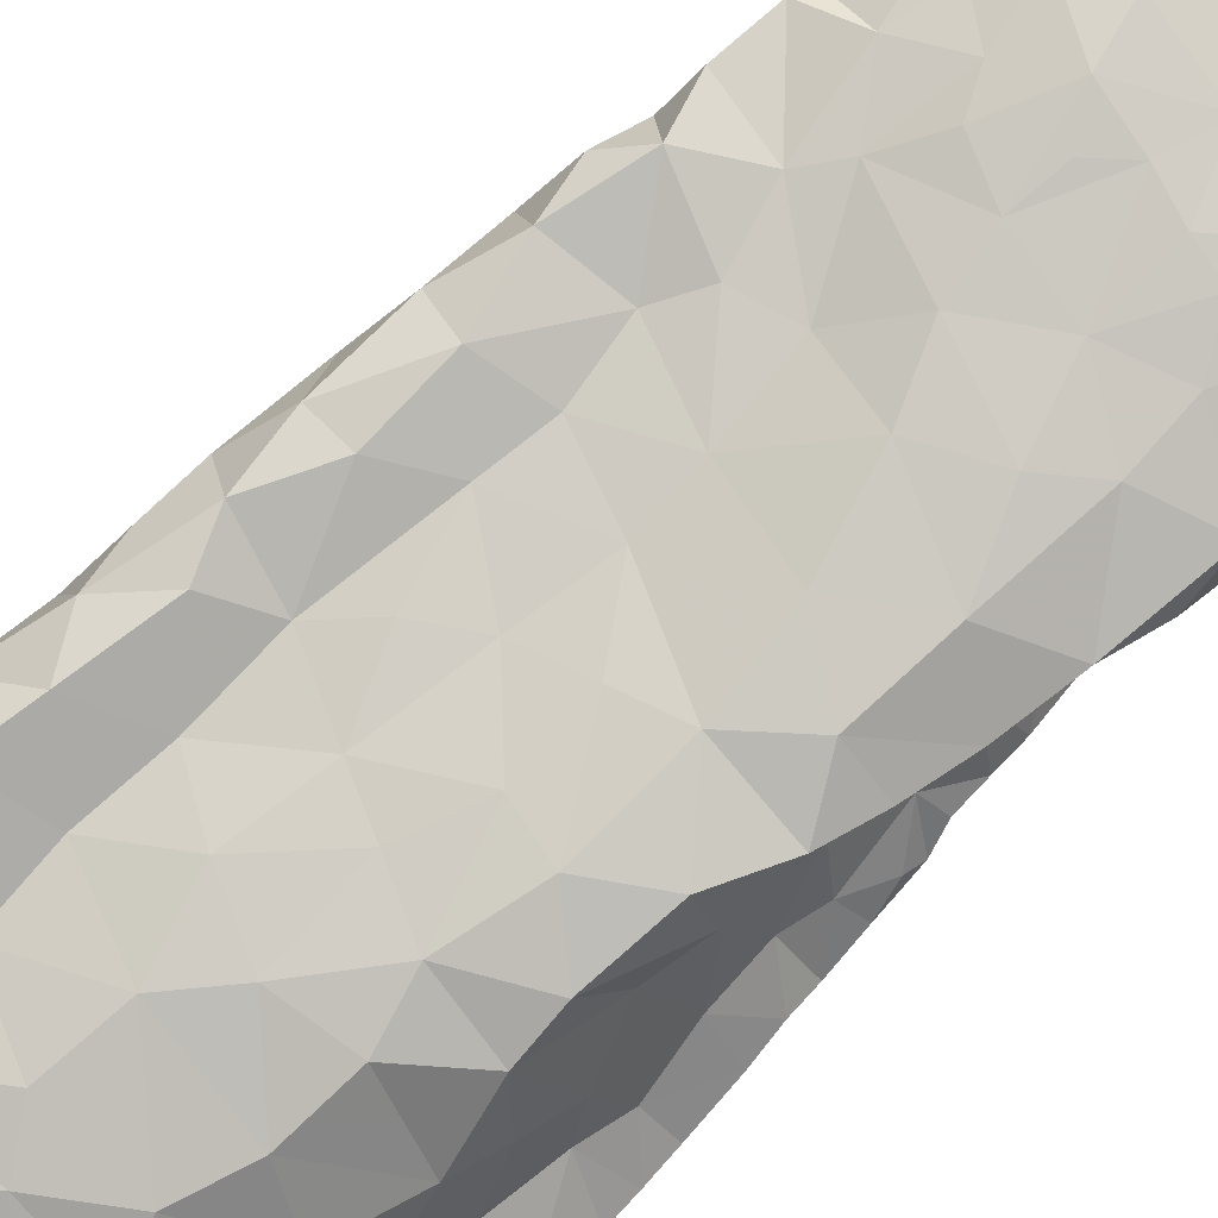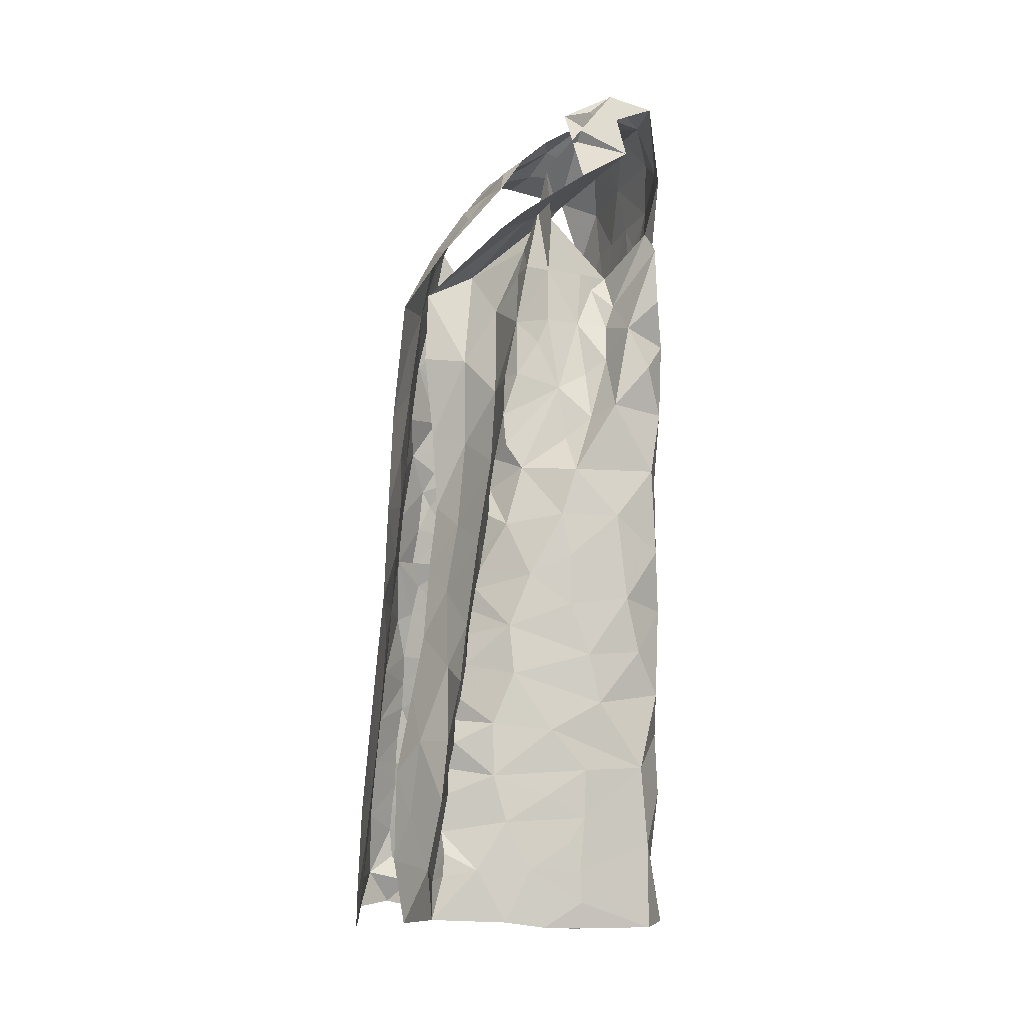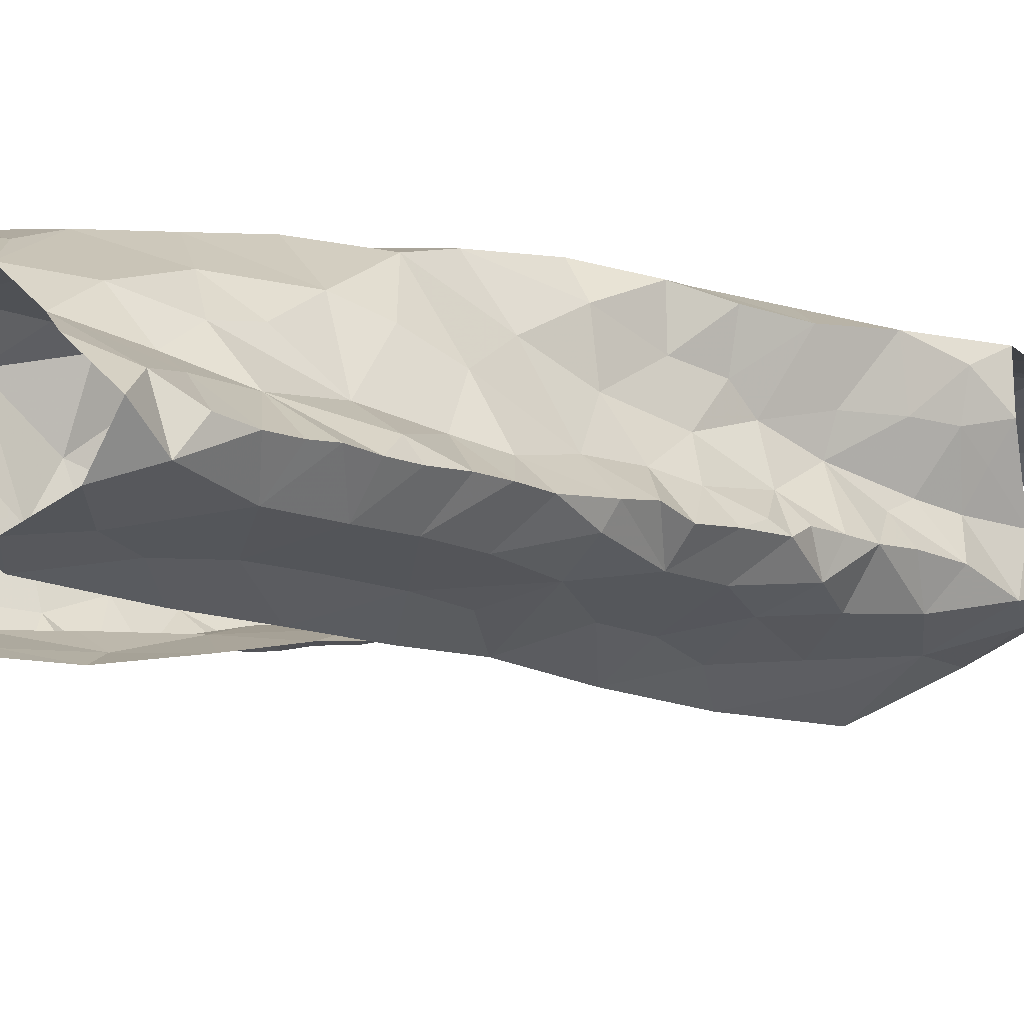
<metadata>
{"format":"obj","ext":"obj","renderer":"f3d","projection":"perspective","resolution":1024,"background":"white","views":[{"elev":79.4,"azim":43.1,"up":"+Z"},{"elev":-0.5,"azim":-103.9,"up":"+Y"},{"elev":-18.4,"azim":46.2,"up":"+Z"}]}
</metadata>
<code>
v -0.4709 0.06826 -1.307
v -0.4669 0.1066 -1.296
v -0.4523 0.145 -1.294
v -0.4497 0.1796 -1.287
v -0.4397 0.2011 -1.285
v -0.4337 0.2649 -1.272
v -0.4079 0.2793 -1.267
v -0.4022 0.4365 -1.238
v -0.3807 0.5339 -1.218
v -0.2606 0.5176 -1.263
v -0.2827 0.3851 -1.271
v -0.3755 0.04662 -1.315
v -0.3186 0.2604 -1.296
v -0.2342 0.6651 -1.263
v -0.363 0.678 -1.168
v -0.3412 0.6842 -1.184
v -0.3514 0.1023 -1.32
v -0.2737 0.4453 -1.262
v -0.2885 0.5096 -1.235
v -0.361 0.5716 -1.212
v -0.4519 0.1001 -1.302
v -0.3135 0.6788 -1.186
v -0.334 0.1856 -1.314
v -0.3582 0.2178 -1.296
v -0.3035 0.3158 -1.281
v -0.354 0.4136 -1.237
v -0.2555 0.5976 -1.27
v -0.278 0.594 -1.234
v -0.2437 0.6839 -1.218
v -0.353 0.6274 -1.198
v -0.4013 0.1007 -1.297
v -0.3633 0.1485 -1.306
v -0.3926 0.2214 -1.275
v -0.4044 0.1664 -1.284
v -0.3642 0.29 -1.27
v -0.319 0.3621 -1.261
v -0.309 0.4268 -1.248
v -0.3189 0.5609 -1.211
v -0.3768 0.3308 -1.253
v -0.3432 0.4911 -1.222
v -0.2881 0.6448 -1.203
v -0.06888 0.6428 -1.131
v -0.08365 0.6106 -1.14
v -0.09385 0.5766 -1.14
v -0.1072 0.5299 -1.144
v -0.1219 0.4565 -1.141
v -0.133 0.3666 -1.169
v -0.135 0.2231 -1.168
v -0.1405 0.1434 -1.187
v -0.1206 0.005626 -1.236
v -0.07497 0.009603 -1.277
v -0.09075 0.0331 -1.254
v -0.07642 0.0596 -1.272
v -0.07658 0.1158 -1.272
v -0.07866 0.2239 -1.261
v -0.07927 0.281 -1.259
v -0.08268 0.3594 -1.243
v -0.08517 0.464 -1.239
v -0.1075 0.571 -1.195
v -0.1249 0.4295 -1.178
v -0.1093 0.5972 -1.18
v -0.1046 0.4151 -1.217
v -0.1528 0.02042 -1.212
v -0.108 0.06918 -1.242
v -0.1443 0.1085 -1.195
v -0.1161 0.2417 -1.228
v -0.1064 0.2785 -1.233
v -0.1133 0.3823 -1.212
v -0.1128 0.3317 -1.217
v -0.1102 0.4788 -1.203
v -0.123 0.4804 -1.159
v -0.1173 0.5287 -1.172
v -0.1392 0.07559 -1.221
v -0.125 0.1848 -1.222
v -0.08864 0.1868 -1.249
v -0.1164 0.1216 -1.236
v -0.1248 0.2637 -1.185
v -0.3453 0.6731 -1.105
v -0.37 0.643 -1.104
v -0.3743 0.6216 -1.113
v -0.4102 0.5313 -1.138
v -0.4389 0.4803 -1.161
v -0.4509 0.3995 -1.17
v -0.4561 0.3535 -1.172
v -0.4782 0.1568 -1.165
v -0.4804 0.1345 -1.18
v -0.4627 0.1264 -1.294
v -0.4443 0.2259 -1.28
v -0.429 0.2448 -1.277
v -0.4296 0.2968 -1.266
v -0.4198 0.3248 -1.262
v -0.4154 0.3462 -1.257
v -0.4155 0.3669 -1.254
v -0.4146 0.3848 -1.25
v -0.4065 0.4035 -1.245
v -0.3823 0.461 -1.232
v -0.3811 0.4911 -1.227
v -0.3976 0.5047 -1.22
v -0.3794 0.5745 -1.204
v -0.379 0.6053 -1.183
v -0.3534 0.6764 -1.133
v -0.4103 0.4819 -1.207
v -0.351 0.661 -1.121
v -0.4867 0.05929 -1.205
v -0.4814 0.1119 -1.217
v -0.4659 0.1969 -1.248
v -0.4076 0.5108 -1.163
v -0.3981 0.5598 -1.167
v -0.4843 0.06537 -1.241
v -0.4561 0.29 -1.226
v -0.4693 0.2381 -1.193
v -0.4469 0.3338 -1.228
v -0.3856 0.5746 -1.137
v -0.4438 0.4378 -1.176
v -0.4442 0.3812 -1.207
v -0.4762 0.1125 -1.266
v -0.4579 0.2441 -1.246
v -0.4223 0.4286 -1.225
v -0.474 0.1553 -1.238
v -0.3668 0.6254 -1.14
v -0.08355 0.0436 -1.298
v -0.07563 0.08857 -1.274
v -0.07582 0.1377 -1.268
v -0.07711 0.1643 -1.268
v -0.07765 0.1911 -1.266
v -0.07864 0.2516 -1.26
v -0.0804 0.3281 -1.25
v -0.08292 0.3856 -1.25
v -0.08417 0.4224 -1.244
v -0.08847 0.4485 -1.231
v -0.09039 0.4855 -1.227
v -0.08997 0.5136 -1.225
v -0.08934 0.5412 -1.225
v -0.1039 0.6335 -1.183
v -0.0863 0.6374 -1.157
v -0.3781 0.6279 -1.172
v -0.1722 0.8073 -1.167
v -0.08716 0.7974 -1.175
v -0.1186 0.754 -1.209
v -0.1774 0.822 -1.148
v -0.1571 0.8466 -1.116
v -0.1242 0.8247 -1.132
v -0.08548 0.8062 -1.138
v -0.1054 0.8062 -1.169
v -0.09992 0.7782 -1.191
v -0.1472 0.8147 -1.155
v -0.1751 0.00415 -1.328
v -0.1899 0.03082 -1.33
v -0.2158 0.5413 -1.296
v -0.2203 0.7818 -1.182
v -0.1061 0.01099 -1.312
v -0.1938 0.1283 -1.325
v -0.09188 0.6789 -1.184
v -0.1608 0.005745 -1.324
v -0.2346 0.712 -1.246
v -0.09314 0.7281 -1.216
v -0.09506 0.6717 -1.229
v -0.202 0.2833 -1.311
v -0.1972 0.2055 -1.318
v -0.2124 0.4438 -1.301
v -0.1614 0.08955 -1.316
v -0.1521 0.1391 -1.308
v -0.1494 0.7661 -1.206
v -0.1599 0.2553 -1.297
v -0.1676 0.3081 -1.295
v -0.113 0.2674 -1.286
v -0.08871 0.3222 -1.268
v -0.1104 0.4394 -1.266
v -0.09151 0.5766 -1.22
v -0.185 0.6172 -1.273
v -0.216 0.6551 -1.284
v -0.1754 0.7186 -1.243
v -0.204 0.7518 -1.213
v -0.175 0.7833 -1.185
v -0.1289 0.3339 -1.282
v -0.1061 0.2142 -1.29
v -0.1065 0.3872 -1.27
v -0.1363 0.4898 -1.267
v -0.145 0.04907 -1.315
v -0.1556 0.191 -1.302
v -0.1643 0.3942 -1.284
v -0.1704 0.5686 -1.269
v -0.09945 0.5043 -1.253
v -0.2026 0.3524 -1.304
v -0.1011 0.1089 -1.3
v -0.1191 0.543 -1.258
v -0.1862 0.5009 -1.282
v -0.09155 0.6203 -1.219
v -0.1706 0.4466 -1.28
v -0.1209 0.7056 -1.233
v -0.1524 0.6524 -1.254
v -0.1043 0.1671 -1.295
v -0.109 0.602 -1.248
v -0.336 0.7286 -1.201
v -0.3825 0.7691 -1.138
v -0.3527 0.7387 -1.187
v -0.3256 0.7227 -1.208
v -0.3513 0.7302 -1.162
v -0.3194 0.7849 -1.159
v -0.3345 0.8589 -1.096
v -0.367 0.7955 -1.089
v -0.3392 0.8227 -1.128
v -0.3148 0.7432 -1.166
v -0.288 0.7502 -1.138
v -0.314 0.7339 -1.178
v -0.2943 0.7069 -1.176
v -0.2682 0.7538 -1.038
v -0.2484 0.7204 -1.044
v -0.1558 0.7241 -1.054
v -0.1123 0.7217 -1.064
v -0.3691 0.769 -1.057
v -0.2878 0.8475 -1.131
v -0.3448 0.7552 -1.054
v -0.3577 0.8423 -1.062
v -0.3171 0.8465 -1.112
v -0.3211 0.7853 -1.045
v -0.1117 0.8165 -1.123
v -0.3071 0.8336 -1.059
v -0.1866 0.7319 -1.05
v -0.09493 0.7911 -1.081
v -0.246 0.8776 -1.074
v -0.1393 0.7716 -1.053
v -0.1556 0.8105 -1.06
v -0.2218 0.7433 -1.045
v -0.2792 0.8014 -1.041
v -0.2471 0.8326 -1.056
v -0.2085 0.7881 -1.05
v -0.1867 0.8676 -1.072
v -0.1394 0.8394 -1.11
v -0.2771 0.8379 -1.085
v -0.483 0.05381 -1.104
v -0.4855 0.08042 -1.169
v -0.3108 0.7292 -1.048
v -0.2853 0.04888 -1.122
v -0.4017 0.6951 -1.071
v -0.2509 0.009617 -1.146
v -0.1634 0.06084 -1.182
v -0.0731 0.6075 -1.106
v -0.1336 0.684 -1.062
v -0.4749 0.178 -1.199
v -0.4497 0.05215 -1.082
v -0.2965 0.6987 -1.049
v -0.1694 0.1205 -1.157
v -0.1412 0.3135 -1.148
v -0.3918 0.5886 -1.118
v -0.3165 0.01934 -1.124
v -0.1274 0.4137 -1.137
v -0.1088 0.452 -1.101
v -0.1891 0.6649 -1.056
v -0.1559 0.2437 -1.117
v -0.2046 0.2028 -1.104
v -0.1466 0.186 -1.157
v -0.3742 0.04392 -1.118
v -0.4326 0.4784 -1.085
v -0.1303 0.3571 -1.121
v -0.4831 0.1089 -1.17
v -0.4348 0.4007 -1.081
v -0.169 0.5985 -1.061
v -0.2098 0.1417 -1.119
v -0.2303 0.08749 -1.127
v -0.1894 0.01455 -1.178
v -0.2181 0.04394 -1.149
v -0.08595 0.5615 -1.093
v -0.4562 0.3583 -1.117
v -0.4141 0.6175 -1.102
v -0.4219 0.5793 -1.084
v -0.4683 0.2618 -1.146
v -0.4343 0.542 -1.121
v -0.412 0.5333 -1.07
v -0.2173 0.2529 -1.093
v -0.1324 0.6279 -1.067
v -0.3571 0.7076 -1.059
v -0.3456 0.6314 -1.068
v -0.3228 0.6585 -1.061
v -0.3102 0.08837 -1.111
v -0.07424 0.6493 -1.083
v -0.4632 0.3066 -1.156
v -0.4565 0.3075 -1.105
v -0.4478 0.2658 -1.085
v -0.4108 0.3021 -1.079
v -0.1568 0.2864 -1.102
v -0.1989 0.3234 -1.087
v -0.2538 0.6784 -1.049
v -0.09686 0.5012 -1.103
v -0.2033 0.4931 -1.071
v -0.1485 0.4547 -1.078
v -0.1417 0.5324 -1.071
v -0.4747 0.1292 -1.102
v -0.3784 0.1838 -1.108
v -0.4343 0.1709 -1.079
v -0.429 0.1078 -1.085
v -0.3764 0.1187 -1.113
v -0.3023 0.1536 -1.102
v -0.4746 0.2004 -1.162
v -0.448 0.4364 -1.123
v -0.4281 0.3438 -1.077
v -0.3699 0.3253 -1.099
v -0.3983 0.3996 -1.076
v -0.3446 0.4807 -1.088
v -0.3532 0.4284 -1.091
v -0.3973 0.4698 -1.071
v -0.3937 0.6011 -1.062
v -0.2653 0.1948 -1.099
v -0.4691 0.2001 -1.107
v -0.1226 0.4082 -1.095
v -0.1487 0.3568 -1.089
v -0.4246 0.2252 -1.079
v -0.3712 0.2507 -1.105
v -0.2811 0.5112 -1.081
v -0.2802 0.4561 -1.088
v -0.3523 0.5397 -1.083
v -0.3216 0.2213 -1.096
v -0.2462 0.6277 -1.056
v -0.331 0.5736 -1.075
v -0.2425 0.3338 -1.087
v -0.3351 0.3587 -1.092
v -0.294 0.385 -1.093
v -0.2437 0.4 -1.084
v -0.3089 0.2962 -1.095
v -0.2236 0.5715 -1.062
v -0.2854 0.5848 -1.073
v -0.1958 0.4149 -1.08
v -0.2672 0.2767 -1.093
v -0.3916 0.712 -1.078
v -0.4065 0.6447 -1.07
f 94 26 39
f 34 4 5
f 24 23 32
f 20 9 99
f 38 20 30
f 28 27 10
f 21 2 87
f 31 1 21
f 30 15 16
f 39 91 92
f 19 10 18
f 40 20 38
f 41 22 206
f 100 136 30
f 101 15 120
f 39 90 91
f 39 92 93
f 26 95 8
f 206 29 41
f 21 3 31
f 12 1 31
f 15 30 136
f 15 136 120
f 32 23 17
f 7 89 6
f 39 7 90
f 39 93 94
f 96 26 8
f 97 40 96
f 40 9 20
f 30 99 100
f 14 27 28
f 3 21 87
f 30 16 22
f 17 12 31
f 4 34 3
f 31 3 34
f 88 89 33
f 33 35 24
f 24 35 13
f 7 39 35
f 35 25 13
f 35 39 36
f 36 25 35
f 11 25 36
f 11 36 37
f 36 39 26
f 26 94 95
f 18 11 37
f 9 97 98
f 9 40 97
f 30 20 99
f 28 29 14
f 31 32 17
f 34 5 88
f 88 33 34
f 24 34 33
f 24 13 23
f 28 19 38
f 29 28 41
f 30 22 41
f 34 32 31
f 24 32 34
f 26 96 40
f 37 26 40
f 18 37 19
f 37 36 26
f 19 28 10
f 40 19 37
f 30 41 38
f 40 38 19
f 28 38 41
f 7 33 89
f 35 33 7
f 43 134 135
f 64 53 122
f 42 43 135
f 76 122 54
f 69 244 77
f 62 68 128
f 47 60 247
f 66 55 126
f 247 60 46
f 57 69 127
f 125 75 124
f 67 126 56
f 70 131 132
f 134 43 61
f 72 59 61
f 72 45 71
f 130 70 62
f 72 133 59
f 43 44 61
f 61 44 72
f 76 123 124
f 65 237 73
f 76 65 73
f 76 54 123
f 66 75 55
f 75 66 74
f 48 74 66
f 66 77 48
f 67 56 127
f 244 69 47
f 128 68 57
f 130 62 129
f 70 58 131
f 70 130 58
f 132 133 72
f 45 72 44
f 51 52 50
f 64 52 53
f 50 52 63
f 52 64 63
f 49 65 74
f 48 252 74
f 67 66 126
f 68 69 57
f 67 127 69
f 72 70 132
f 60 71 46
f 71 60 70
f 64 73 63
f 73 237 63
f 73 64 76
f 75 76 124
f 74 65 76
f 76 64 122
f 49 74 252
f 60 68 62
f 70 60 62
f 71 70 72
f 75 74 76
f 67 77 66
f 68 47 69
f 68 60 47
f 77 67 69
f 116 87 2
f 116 3 87
f 88 117 89
f 110 277 112
f 112 91 90
f 115 93 112
f 89 117 6
f 103 120 80
f 8 95 118
f 97 96 102
f 108 136 100
f 108 100 99
f 113 245 120
f 108 120 136
f 95 94 118
f 256 105 232
f 79 78 103
f 102 98 97
f 82 81 107
f 112 92 91
f 80 79 103
f 115 84 83
f 245 80 120
f 120 103 101
f 104 232 105
f 105 256 86
f 119 86 85
f 4 3 106
f 5 4 106
f 267 110 111
f 110 90 6
f 90 110 112
f 110 267 277
f 82 107 102
f 102 96 118
f 118 96 8
f 102 108 98
f 9 108 99
f 9 98 108
f 81 113 108
f 1 116 2
f 104 105 109
f 119 105 86
f 106 88 5
f 117 110 6
f 277 84 112
f 112 93 92
f 118 94 115
f 112 84 115
f 118 114 102
f 107 81 108
f 108 113 120
f 119 116 105
f 1 109 116
f 116 119 3
f 106 3 119
f 240 119 85
f 115 83 114
f 93 115 94
f 115 114 118
f 102 107 108
f 116 109 105
f 106 117 88
f 294 111 106
f 106 119 240
f 294 106 240
f 111 117 106
f 110 117 111
f 114 82 102
f 129 62 128
f 167 127 56
f 59 133 169
f 121 53 52
f 52 51 121
f 55 75 125
f 90 7 6
f 2 21 1
f 103 78 101
f 144 145 146
f 139 145 156
f 138 145 144
f 144 142 217
f 142 144 146
f 140 141 146
f 146 229 142
f 145 137 146
f 229 146 141
f 137 140 146
f 145 139 163
f 143 144 217
f 137 145 174
f 174 145 163
f 126 55 176
f 126 176 166
f 163 139 172
f 129 128 177
f 134 157 153
f 135 153 42
f 183 131 58
f 154 179 151
f 154 148 179
f 150 173 155
f 165 158 184
f 160 181 184
f 137 174 150
f 150 140 137
f 166 164 175
f 176 55 125
f 133 132 183
f 53 121 122
f 51 151 121
f 185 192 123
f 122 185 54
f 188 134 61
f 187 189 160
f 190 139 156
f 148 154 147
f 167 177 127
f 167 56 166
f 166 56 126
f 129 177 168
f 177 57 127
f 183 58 168
f 187 160 149
f 151 179 121
f 192 124 123
f 170 182 149
f 157 156 153
f 134 153 135
f 134 188 157
f 148 161 179
f 174 163 173
f 164 158 165
f 159 158 164
f 175 167 166
f 159 164 180
f 180 162 159
f 128 57 177
f 58 130 129
f 132 131 183
f 54 185 123
f 192 125 124
f 125 192 176
f 152 161 148
f 149 171 170
f 181 175 184
f 164 165 175
f 168 189 178
f 177 181 168
f 58 129 168
f 181 160 189
f 162 152 159
f 59 188 61
f 188 59 169
f 170 171 191
f 172 139 190
f 191 172 190
f 172 173 163
f 173 172 155
f 175 177 167
f 183 168 178
f 172 191 171
f 171 155 172
f 186 193 133
f 156 157 190
f 176 180 164
f 168 181 189
f 185 161 162
f 152 162 161
f 191 157 193
f 193 182 191
f 178 182 186
f 179 161 185
f 164 166 176
f 180 176 192
f 175 181 177
f 121 179 185
f 175 165 184
f 192 185 162
f 122 121 185
f 187 149 182
f 178 186 183
f 187 182 178
f 187 178 189
f 150 174 173
f 190 157 191
f 186 133 183
f 182 193 186
f 170 191 182
f 192 162 180
f 193 157 188
f 169 193 188
f 133 193 169
f 206 203 204
f 196 194 197
f 197 14 205
f 29 206 204
f 195 201 212
f 201 215 212
f 201 202 200
f 215 201 200
f 78 198 101
f 16 206 22
f 199 203 198
f 202 201 204
f 201 195 204
f 198 15 101
f 206 16 203
f 15 203 16
f 202 204 199
f 14 29 205
f 203 15 198
f 204 203 199
f 195 205 204
f 29 204 205
f 196 205 195
f 197 205 196
f 213 216 211
f 211 216 214
f 224 207 208
f 222 210 220
f 143 217 220
f 214 200 202
f 218 214 216
f 223 217 229
f 229 141 228
f 212 215 230
f 215 200 218
f 215 218 230
f 221 212 230
f 216 213 233
f 207 216 233
f 209 210 222
f 209 222 219
f 223 220 217
f 218 225 226
f 225 218 216
f 225 216 207
f 228 223 229
f 219 227 224
f 227 222 223
f 226 228 221
f 223 228 227
f 200 214 218
f 230 218 226
f 222 227 219
f 226 221 230
f 225 227 226
f 226 227 228
f 217 142 229
f 225 207 227
f 227 207 224
f 220 223 222
f 259 252 251
f 268 81 82
f 231 232 104
f 295 82 114
f 81 268 245
f 265 235 79
f 253 292 291
f 264 83 84
f 238 42 276
f 252 250 251
f 243 65 49
f 210 209 239
f 45 284 71
f 42 238 43
f 274 233 272
f 211 324 272
f 236 234 246
f 236 261 262
f 239 276 210
f 264 84 277
f 81 245 113
f 283 208 207
f 233 213 272
f 262 234 236
f 48 77 250
f 243 237 65
f 209 249 239
f 85 86 256
f 295 114 83
f 272 324 235
f 243 49 252
f 284 45 263
f 238 263 44
f 271 276 239
f 294 240 85
f 82 295 254
f 268 82 254
f 250 77 244
f 48 250 252
f 209 219 249
f 80 265 79
f 245 265 80
f 233 242 207
f 246 234 253
f 260 243 259
f 263 45 44
f 44 43 238
f 278 277 267
f 295 83 264
f 244 281 250
f 255 47 247
f 305 247 248
f 245 268 265
f 237 260 261
f 304 111 294
f 241 291 288
f 264 257 295
f 255 244 47
f 306 255 305
f 247 46 248
f 224 249 219
f 262 260 234
f 46 284 248
f 256 232 231
f 264 296 257
f 247 305 255
f 313 258 249
f 271 239 249
f 250 281 270
f 243 252 259
f 284 46 71
f 256 288 85
f 304 294 85
f 231 241 288
f 256 231 288
f 281 244 255
f 254 269 268
f 257 296 298
f 283 313 249
f 251 250 270
f 269 266 268
f 303 259 251
f 249 258 271
f 303 293 259
f 272 213 211
f 260 237 243
f 237 261 63
f 260 262 261
f 267 111 304
f 238 276 263
f 263 276 271
f 263 271 287
f 278 296 264
f 265 268 266
f 265 266 302
f 302 325 265
f 85 288 304
f 288 291 290
f 288 290 304
f 253 291 241
f 306 305 322
f 283 249 224
f 271 258 287
f 272 273 274
f 302 273 325
f 272 235 273
f 325 273 235
f 293 260 259
f 260 293 275
f 260 275 234
f 292 253 275
f 277 278 264
f 296 278 279
f 279 278 267
f 279 280 296
f 304 279 267
f 270 282 315
f 281 255 306
f 282 281 306
f 282 270 281
f 266 269 302
f 269 311 302
f 273 302 314
f 283 224 208
f 263 287 284
f 248 284 286
f 285 286 287
f 287 286 284
f 304 290 307
f 289 307 290
f 289 290 292
f 290 291 292
f 234 275 253
f 293 289 292
f 275 293 292
f 295 257 254
f 254 257 301
f 301 257 298
f 298 300 301
f 280 297 296
f 297 298 296
f 269 254 301
f 299 301 300
f 269 301 311
f 301 299 311
f 311 299 309
f 270 315 323
f 270 303 251
f 274 242 233
f 303 312 293
f 312 303 323
f 270 323 303
f 308 312 319
f 274 283 242
f 320 258 313
f 283 274 313
f 321 313 274
f 321 274 273
f 320 313 321
f 283 207 242
f 286 322 305
f 248 286 305
f 322 282 306
f 285 287 320
f 320 287 258
f 320 309 285
f 307 289 308
f 307 280 279
f 289 293 312
f 299 310 309
f 299 300 310
f 310 300 317
f 314 311 309
f 319 323 315
f 308 289 312
f 279 304 307
f 314 302 311
f 314 321 273
f 285 322 286
f 318 282 322
f 315 282 318
f 300 298 297
f 317 319 315
f 300 297 316
f 316 317 300
f 317 315 318
f 317 316 319
f 316 297 319
f 297 280 308
f 297 308 319
f 317 318 310
f 308 280 307
f 309 320 321
f 285 309 310
f 322 310 318
f 285 310 322
f 314 309 321
f 324 78 79
f 235 324 79
f 265 325 235
f 319 312 323

</code>
